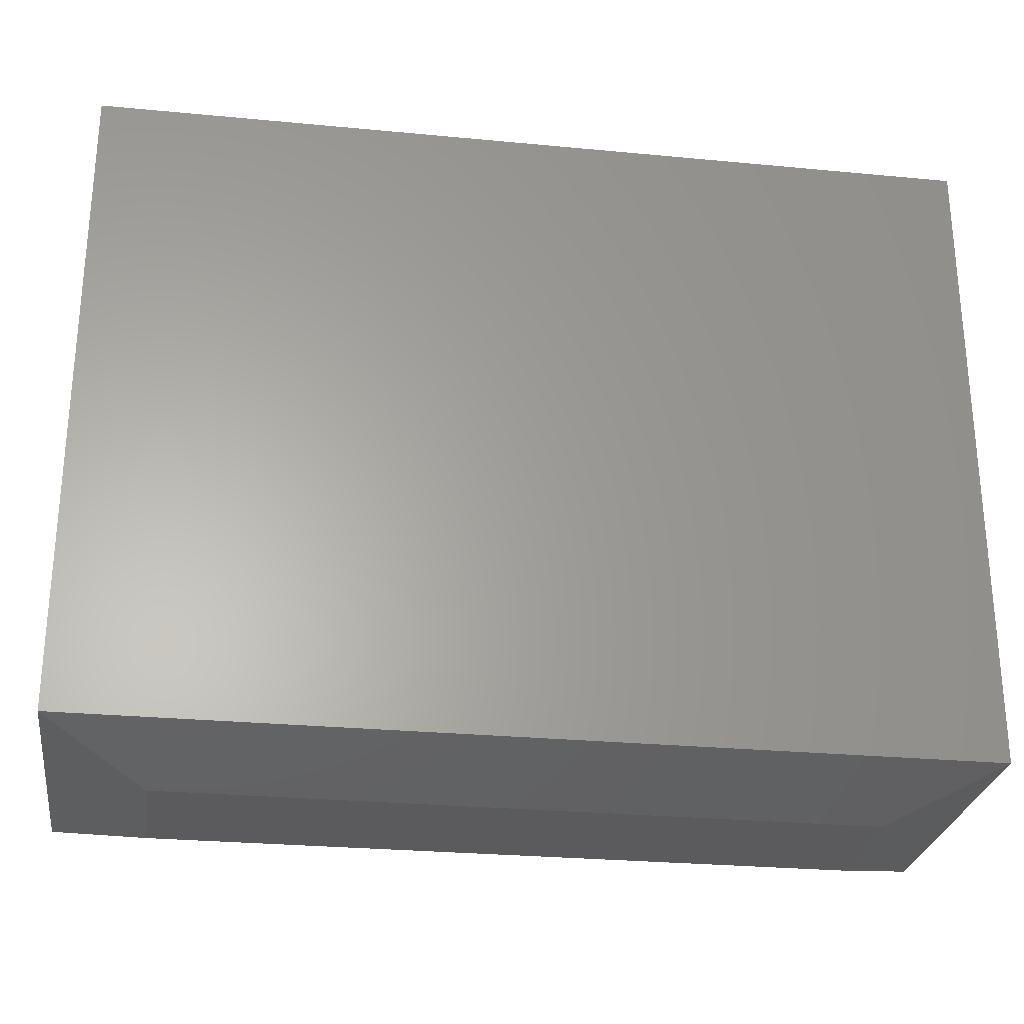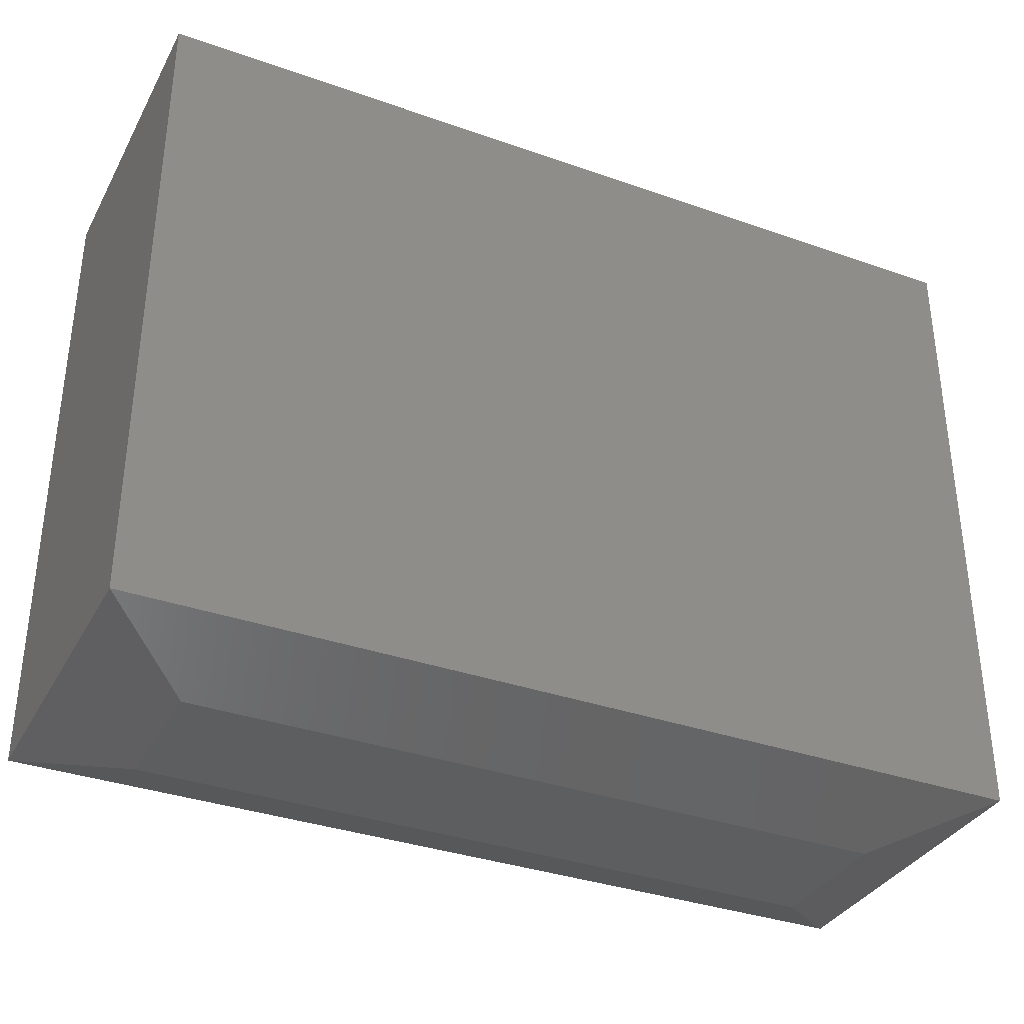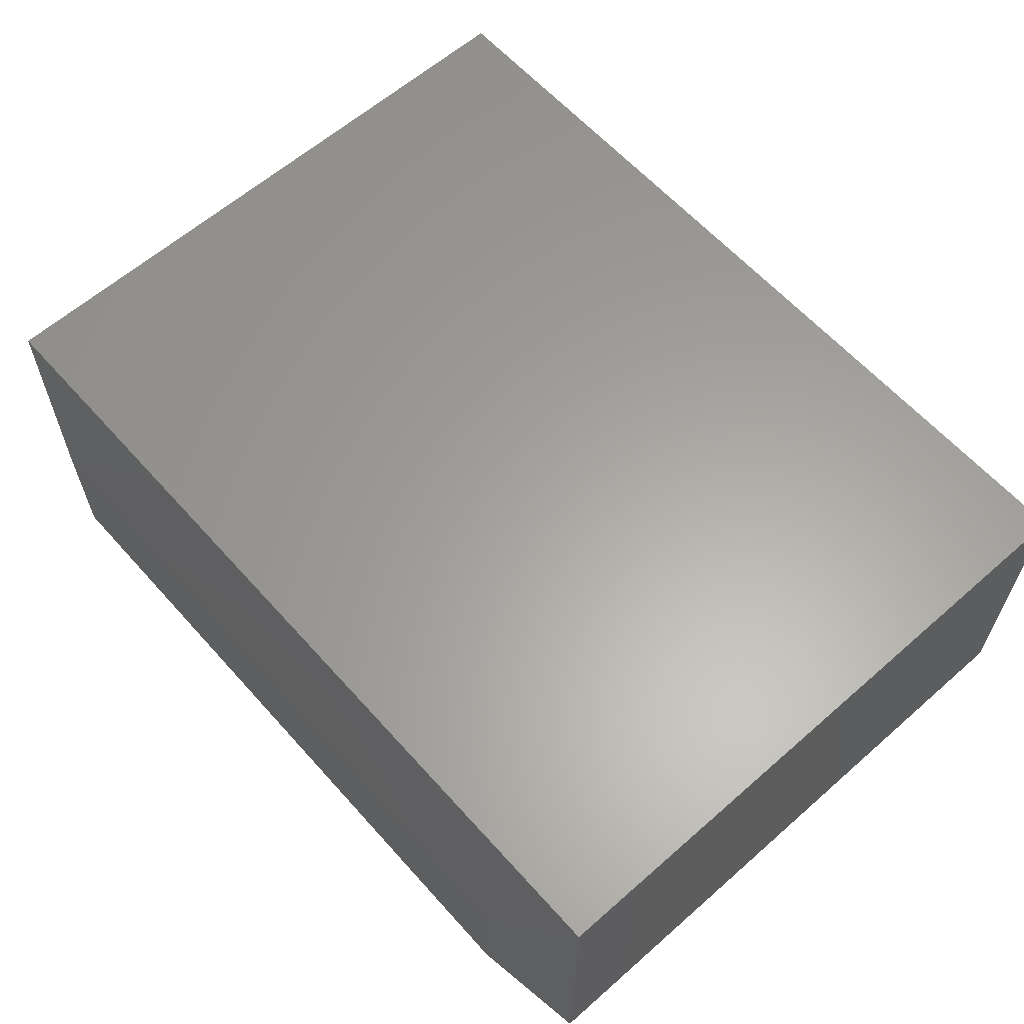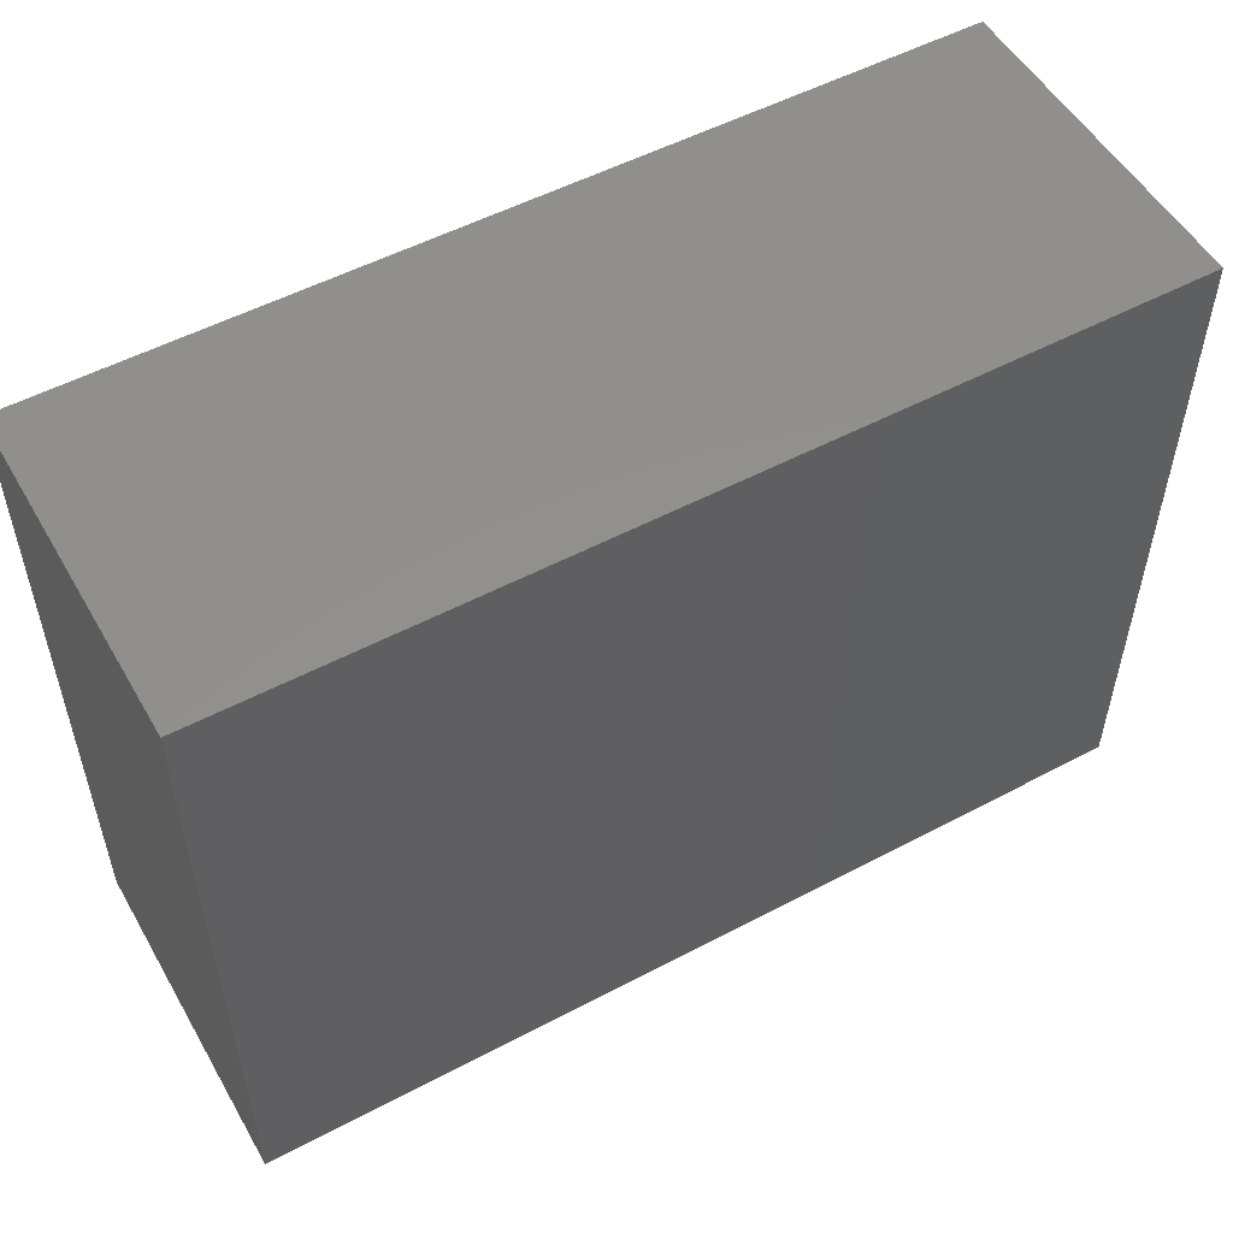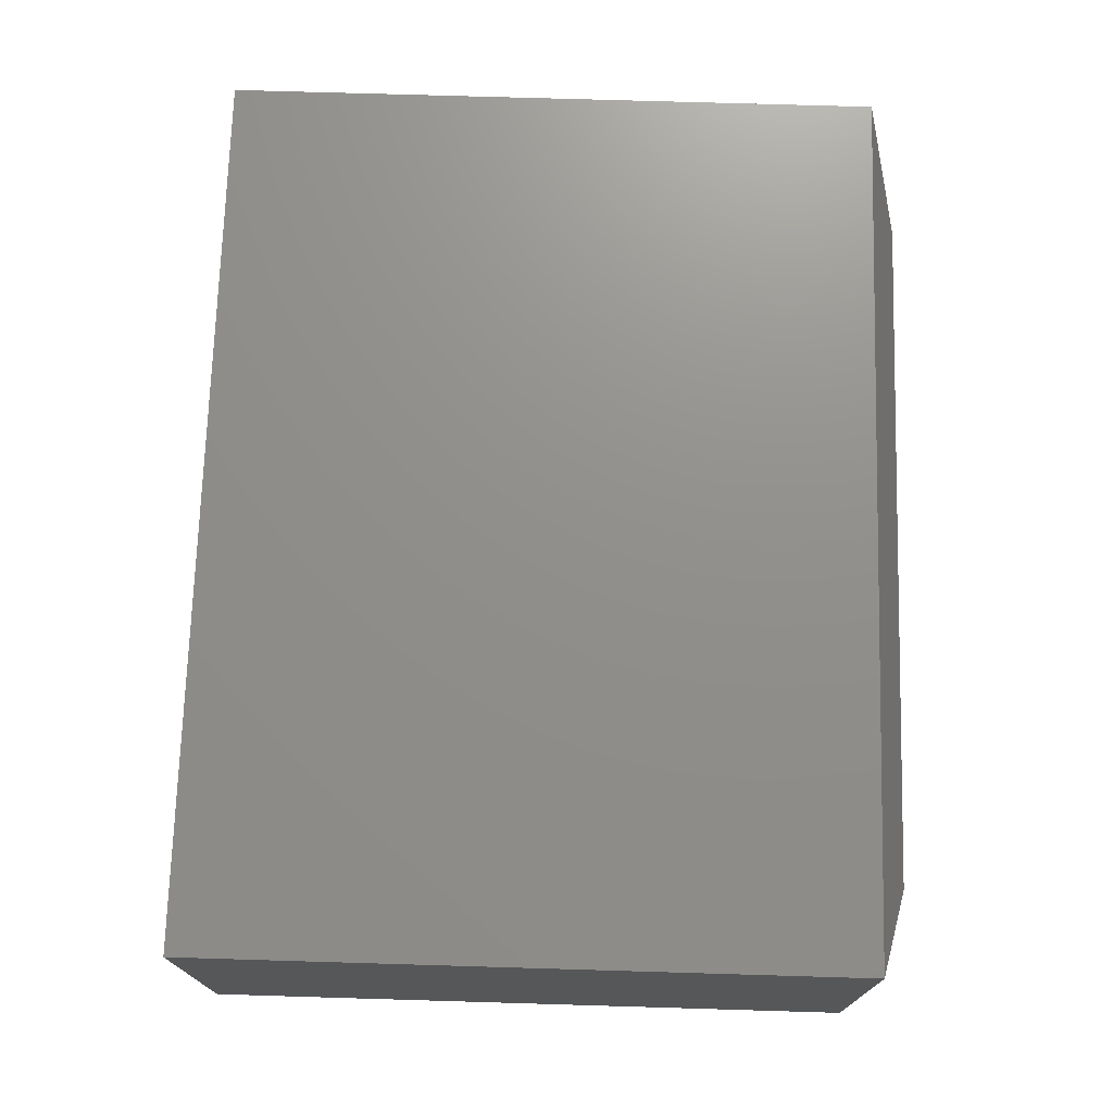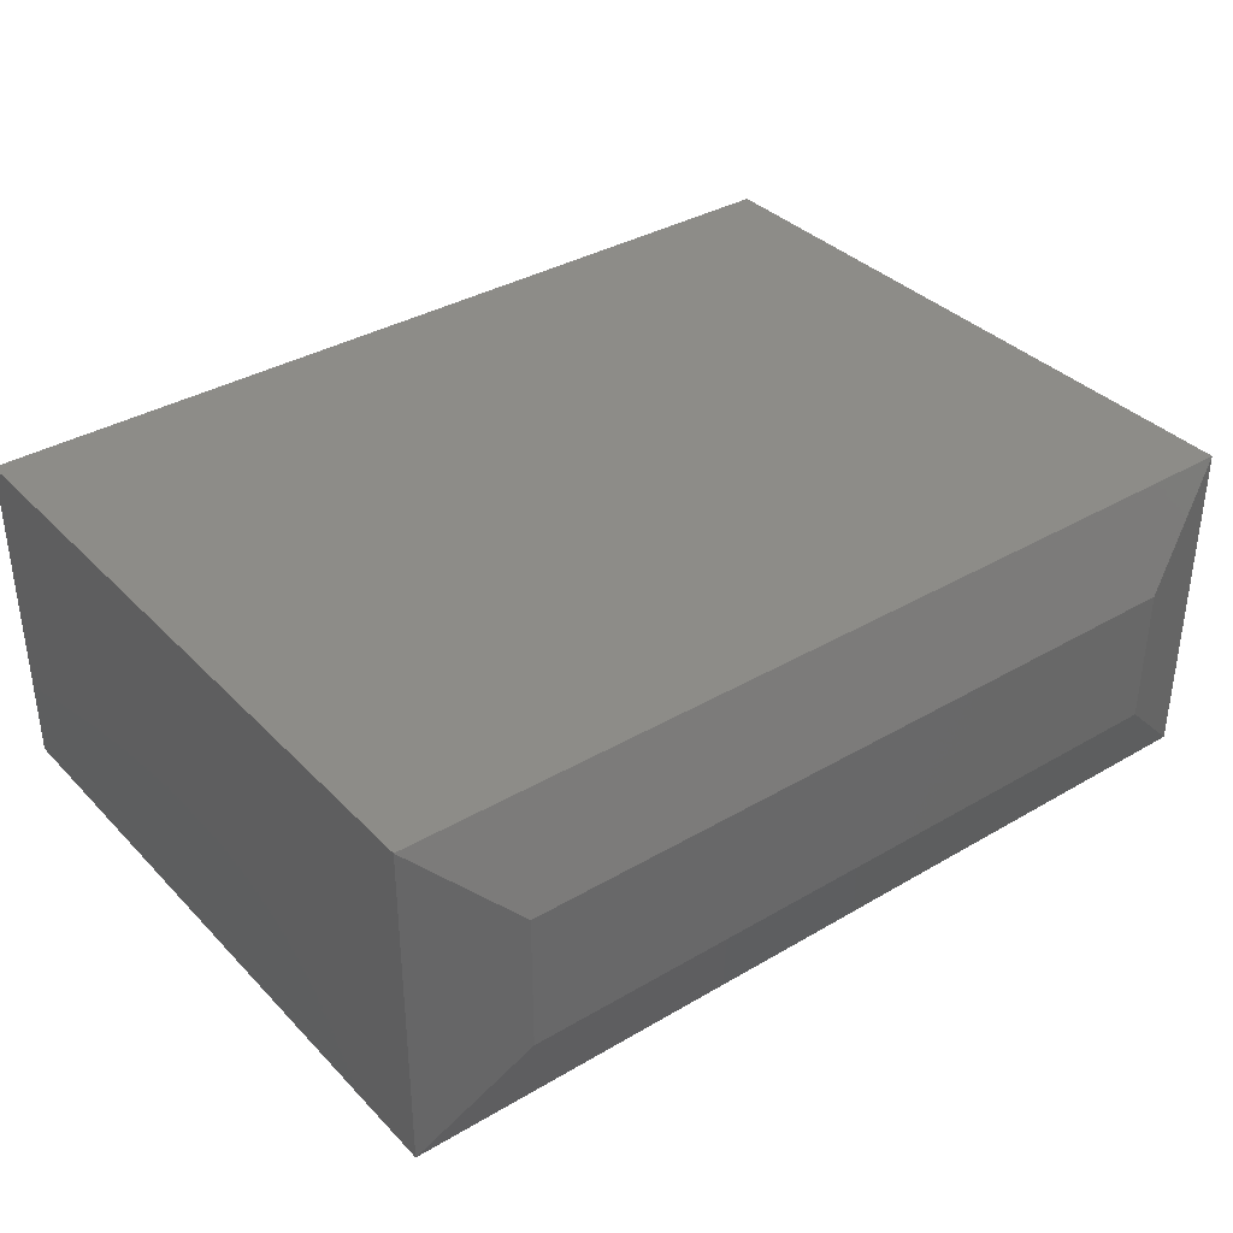
<metadata>
{"format":"stl","ext":"stl","renderer":"f3d","projection":"perspective","resolution":1024,"background":"white","views":[{"elev":-27.1,"azim":171.6,"up":"+Z"},{"elev":-34.9,"azim":154.8,"up":"+Z"},{"elev":61.8,"azim":-131.7,"up":"+Y"},{"elev":53.1,"azim":150.5,"up":"+Z"},{"elev":72.8,"azim":91.7,"up":"+Y"},{"elev":36.1,"azim":142.5,"up":"+Y"}]}
</metadata>
<code>
# stl→obj: 12 verts, 20 faces
v -0.4766 -0.4531 -0.4062
v 0.75 -0.4531 -0.4062
v -0.4766 -0.4531 0.5023
v 0.75 -0.4531 0.5023
v -0.4766 3.036e-17 -0.4062
v -0.4766 5.304e-17 0.5023
v 0.75 7.069e-17 -0.4062
v 0.75 1.211e-16 0.5023
v -0.3438 -0.3203 -0.4531
v -0.3438 -0.1328 -0.4531
v 0.6172 -0.3203 -0.4531
v 0.6172 -0.1328 -0.4531
f 1 2 3
f 3 2 4
f 5 6 7
f 7 6 8
f 3 6 1
f 1 6 5
f 2 7 4
f 4 7 8
f 9 10 11
f 11 10 12
f 1 5 9
f 9 5 10
f 7 12 5
f 5 12 10
f 7 2 12
f 12 2 11
f 2 1 11
f 11 1 9
f 4 8 3
f 3 8 6

</code>
